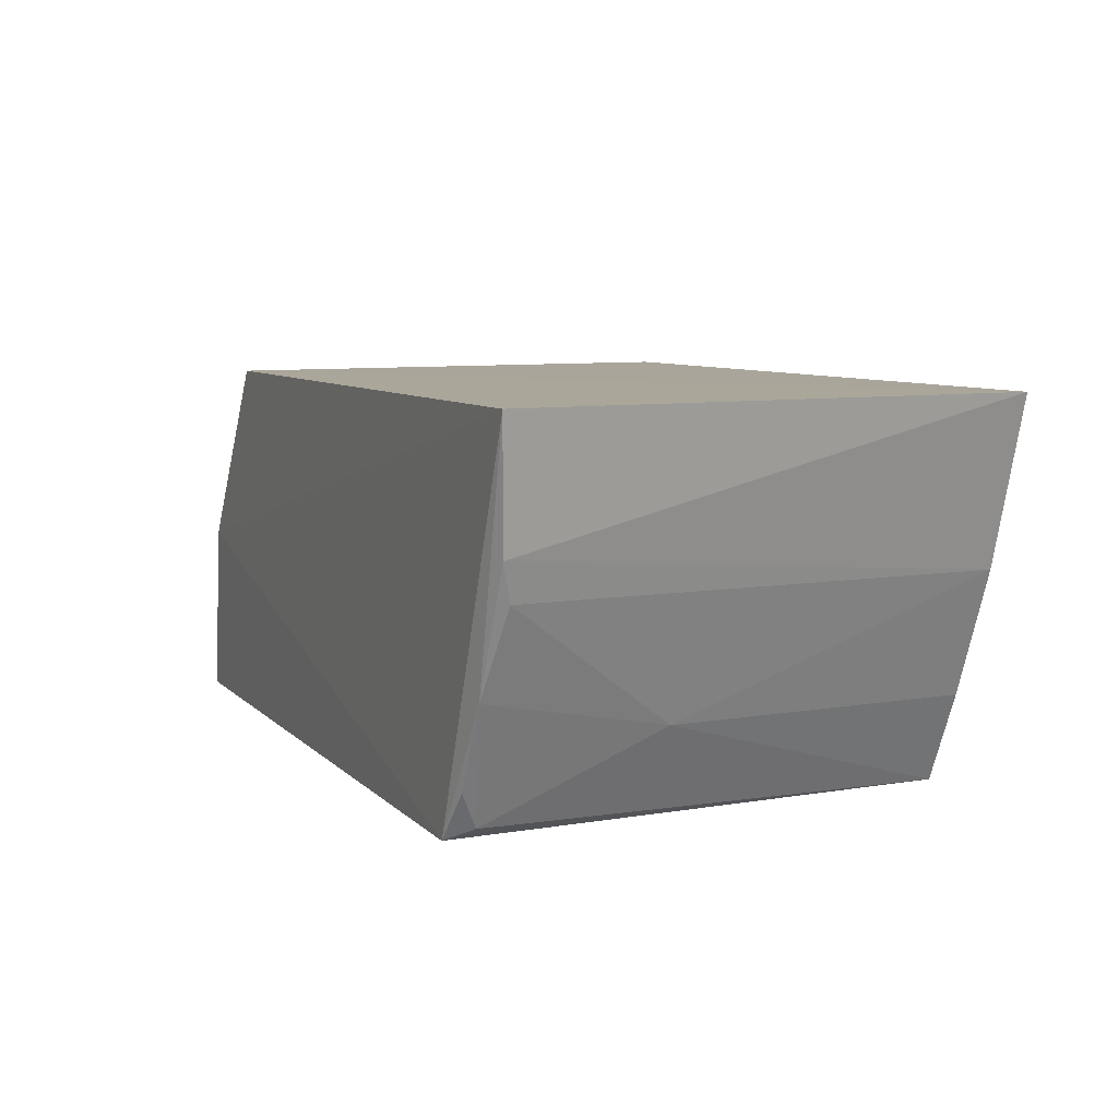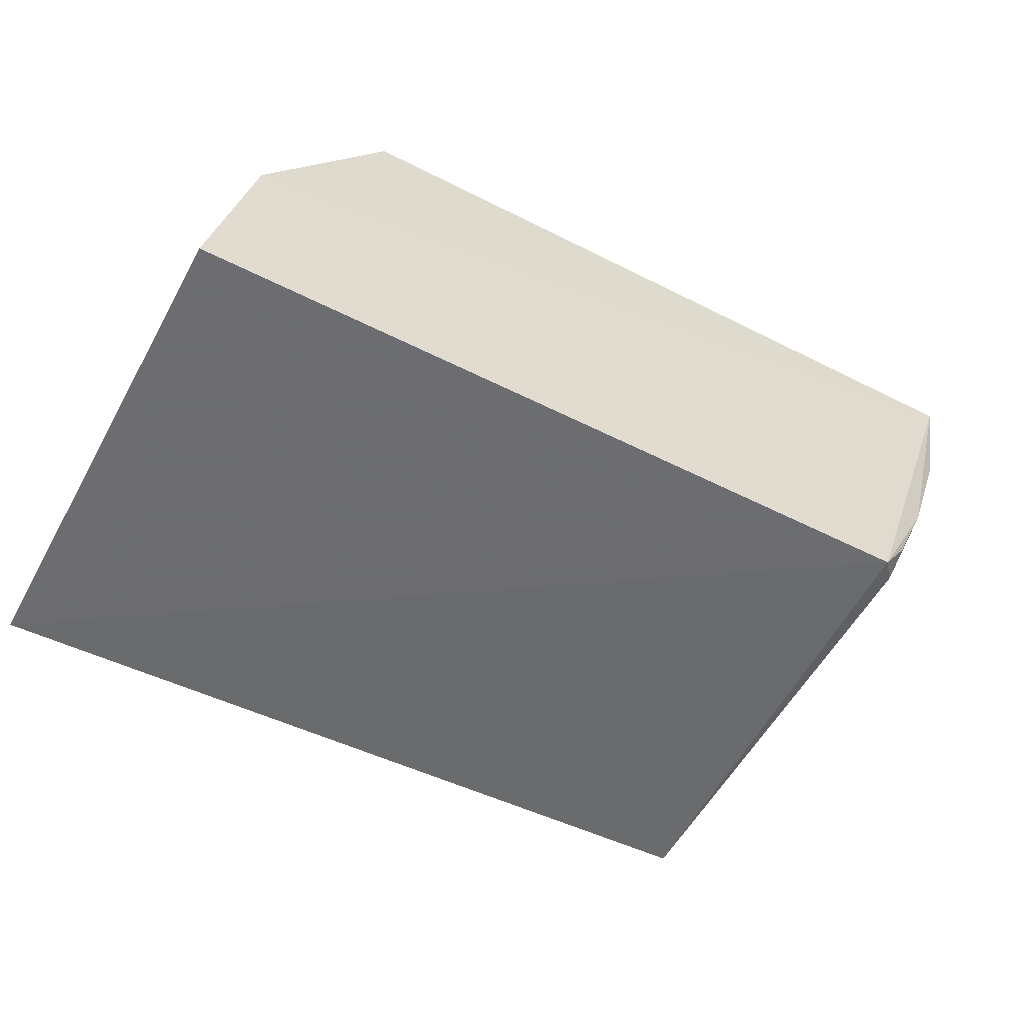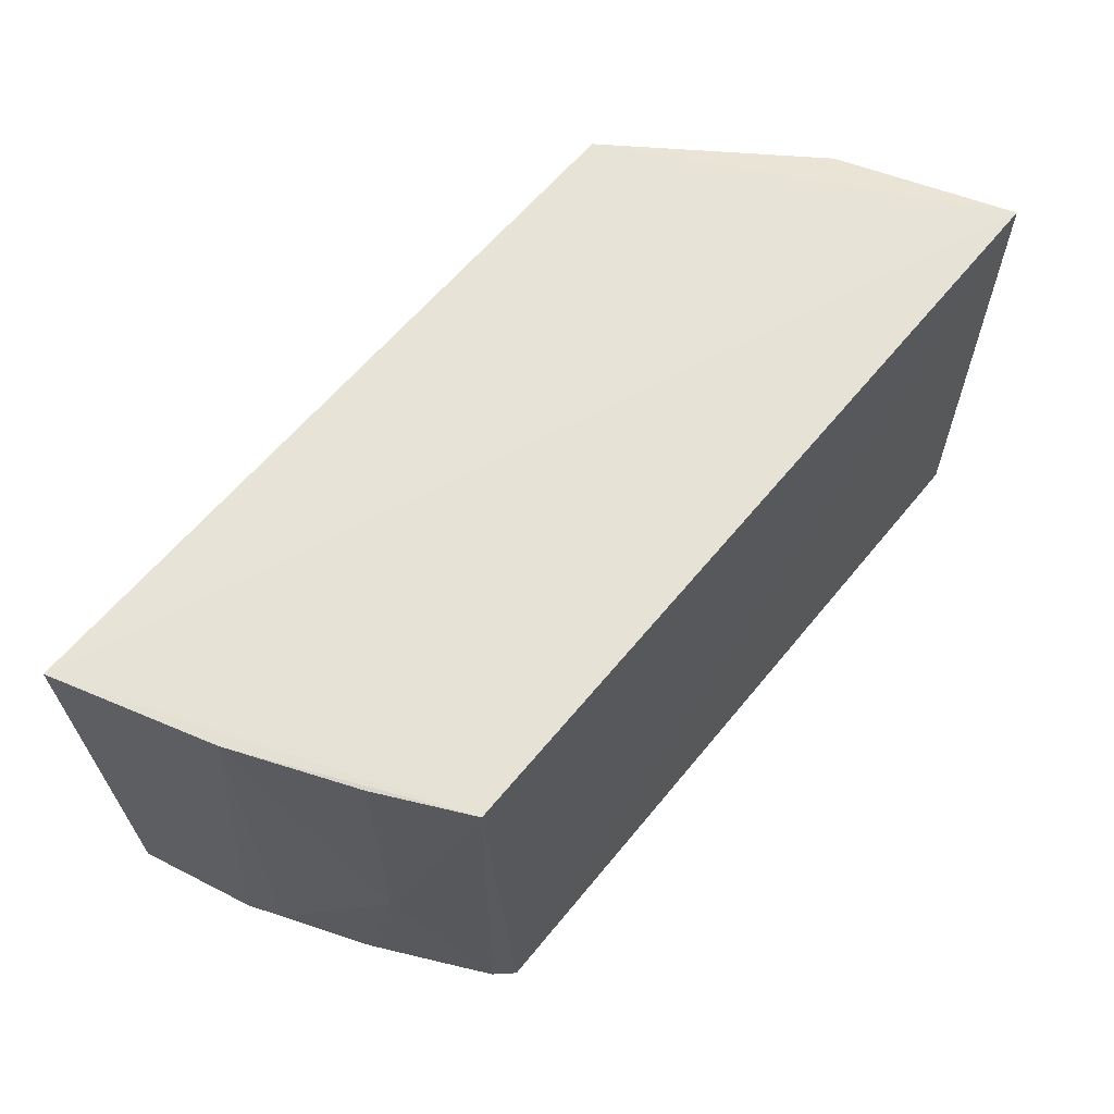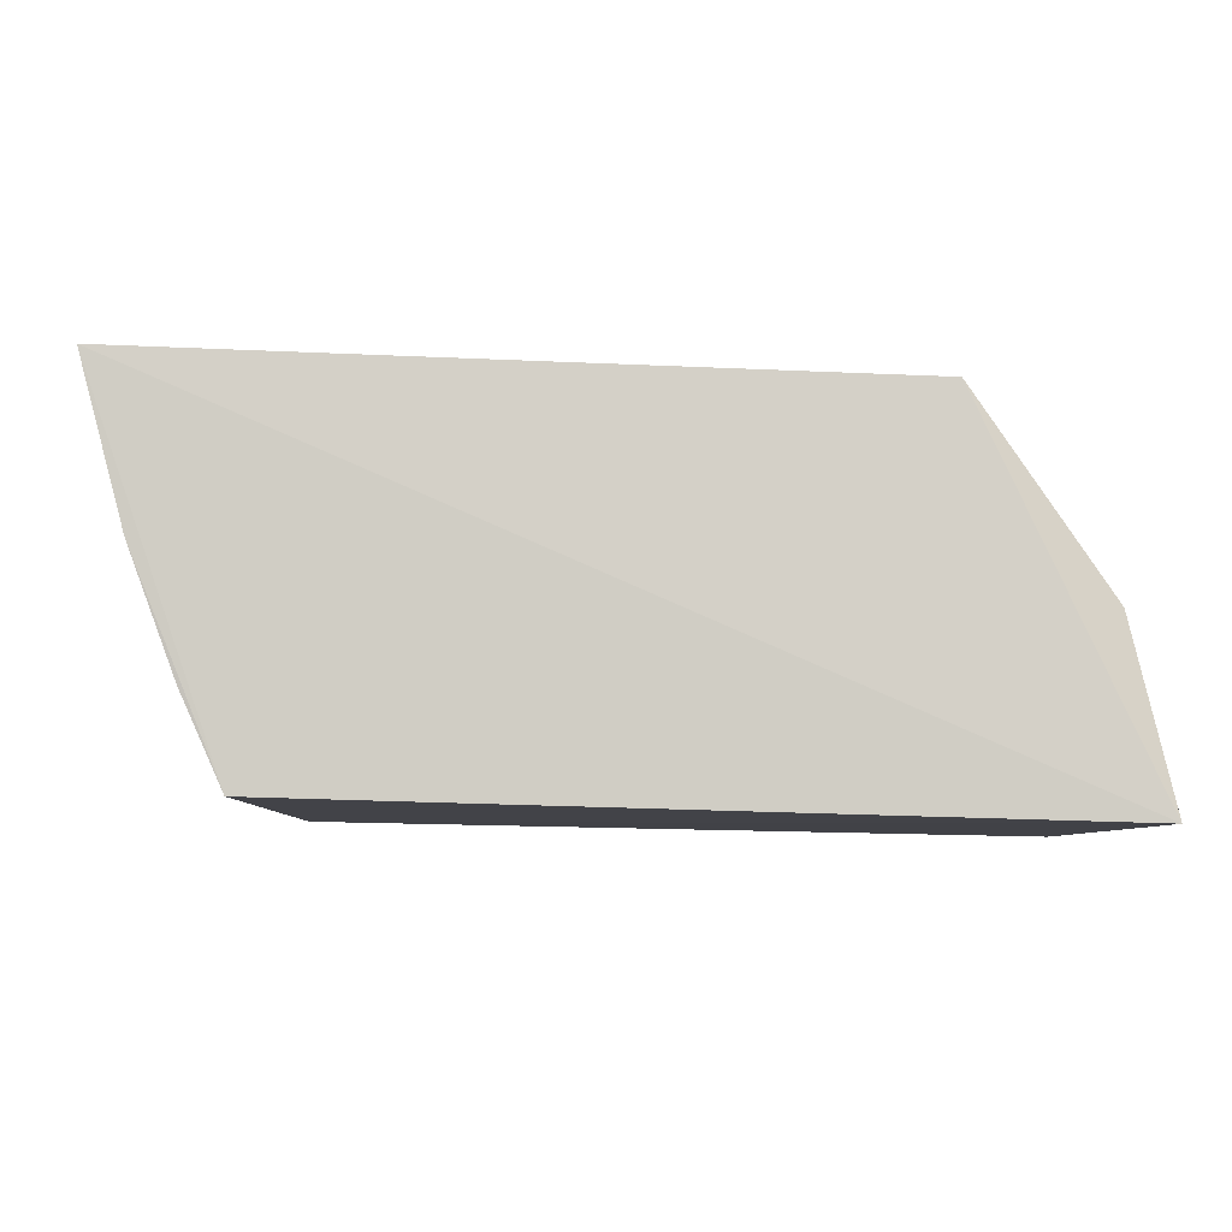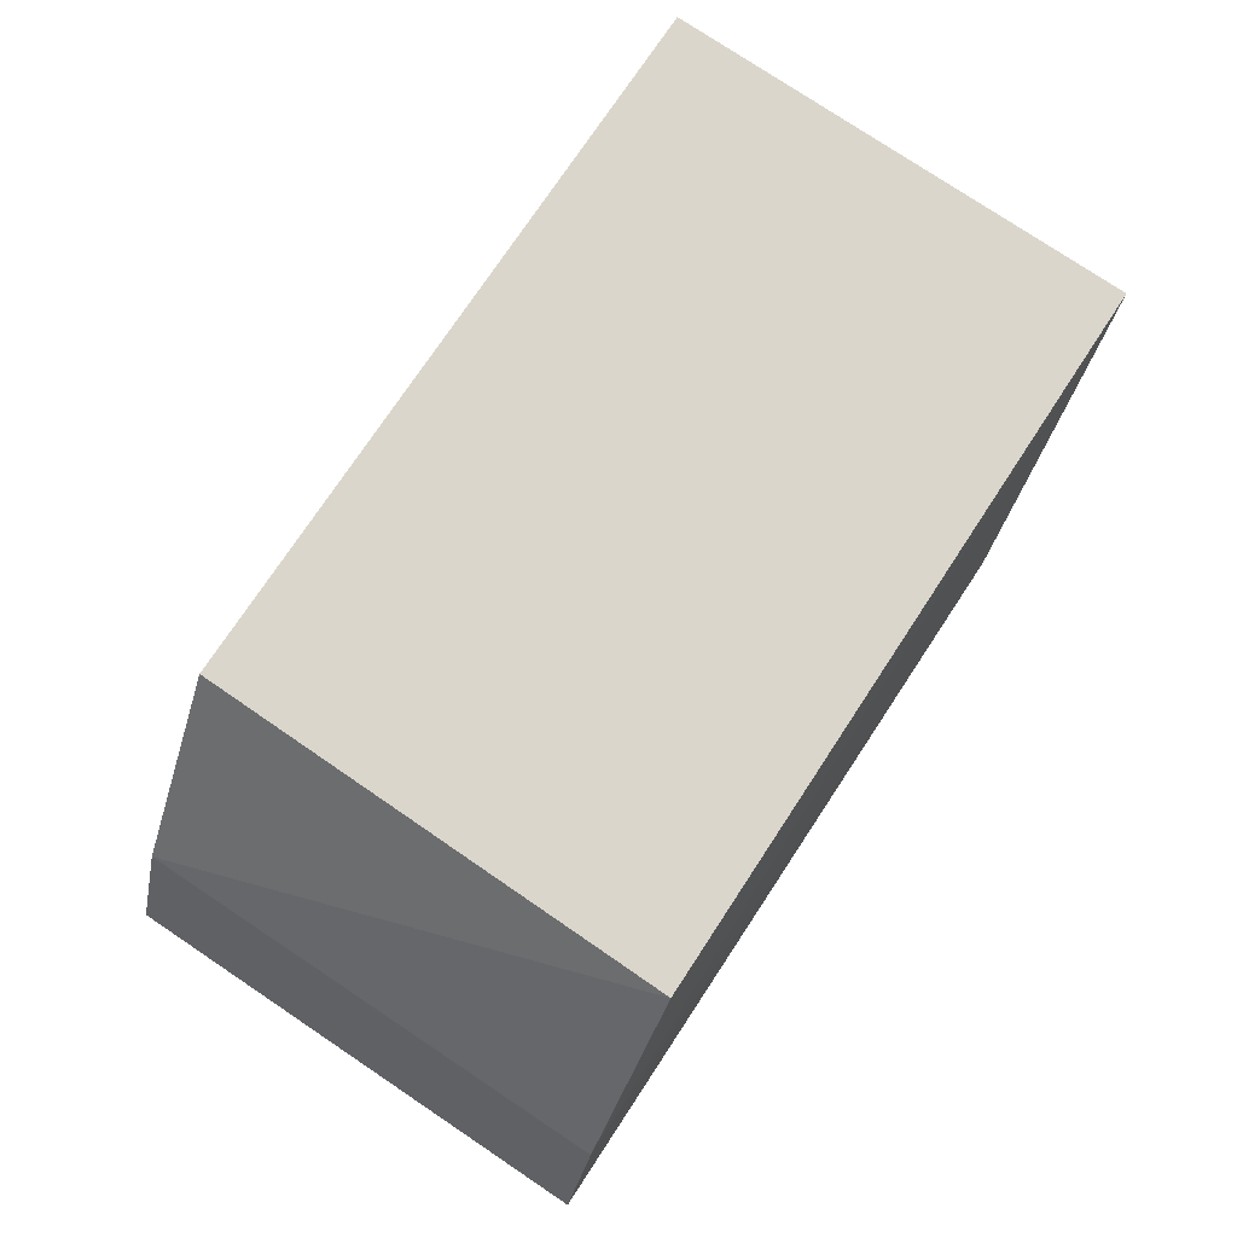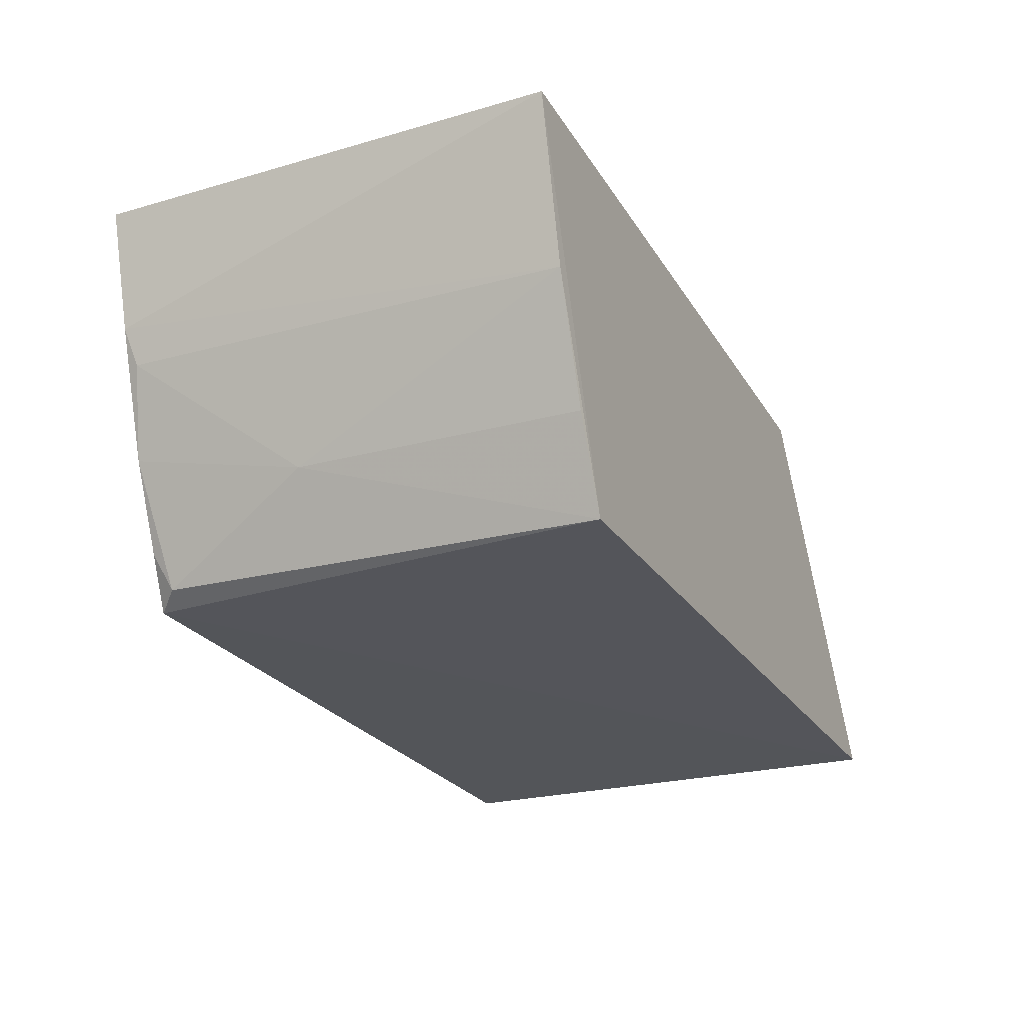
<metadata>
{"format":"obj","ext":"obj","renderer":"f3d","projection":"perspective","resolution":1024,"background":"white","views":[{"elev":9.3,"azim":-113.4,"up":"+Y"},{"elev":-54.7,"azim":151.6,"up":"+Y"},{"elev":62.4,"azim":-52.1,"up":"+Z"},{"elev":-6.5,"azim":-2.0,"up":"+Y"},{"elev":72.2,"azim":123.8,"up":"+Y"},{"elev":-23.1,"azim":-65.2,"up":"+Y"}]}
</metadata>
<code>
v -0.03645 -0.01566 0.02598
v -0.02723 -0.03574 0.02684
v -0.02936 -0.0259 0.0001344
v -0.07529 -0.01446 0.0007049
v -0.07129 -0.02975 0.0262
v -0.03607 -0.0155 0.0003743
v -0.02926 -0.02606 0.02568
v -0.07602 -0.01454 0.02636
v -0.06793 -0.03503 0.0005418
v -0.06913 -0.03458 0.02623
v -0.07361 -0.02308 0.001703
v -0.0273 -0.03583 0.0002867
v -0.07373 -0.02316 0.02626
v -0.07417 -0.02105 0.001151
v -0.06907 -0.0343 0.0018
v -0.0713 -0.02977 0.01059
v -0.07176 -0.02777 0.0009551
v -0.06968 -0.03235 0.0008955
f 6 3 4
f 7 1 2
f 7 2 3
f 7 6 1
f 7 3 6
f 8 2 1
f 8 6 4
f 8 1 6
f 9 4 3
f 10 2 8
f 10 9 2
f 12 9 3
f 12 3 2
f 12 2 9
f 13 10 8
f 13 5 10
f 14 8 4
f 14 13 8
f 14 11 13
f 15 9 10
f 16 13 11
f 16 5 13
f 16 15 10
f 16 10 5
f 17 14 4
f 17 4 9
f 17 11 14
f 17 16 11
f 17 15 16
f 18 17 9
f 18 9 15
f 18 15 17

</code>
